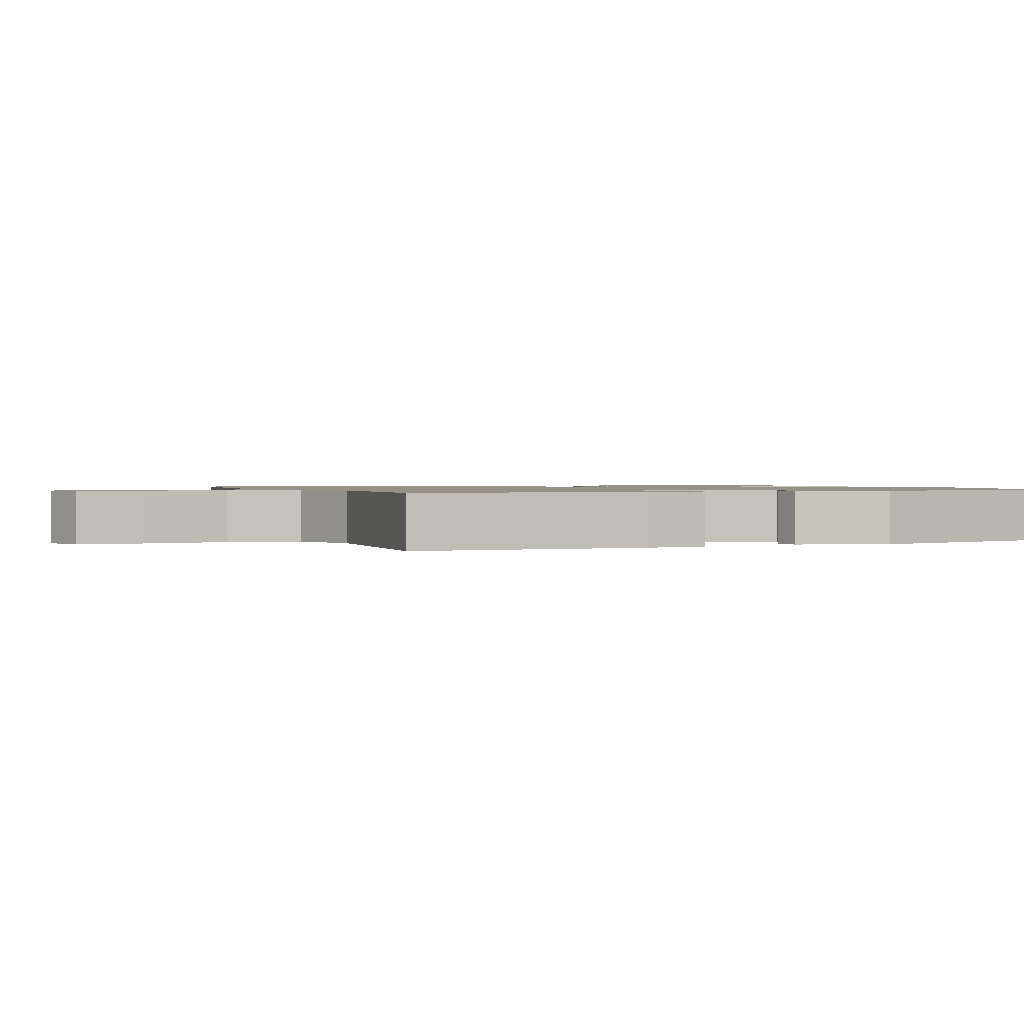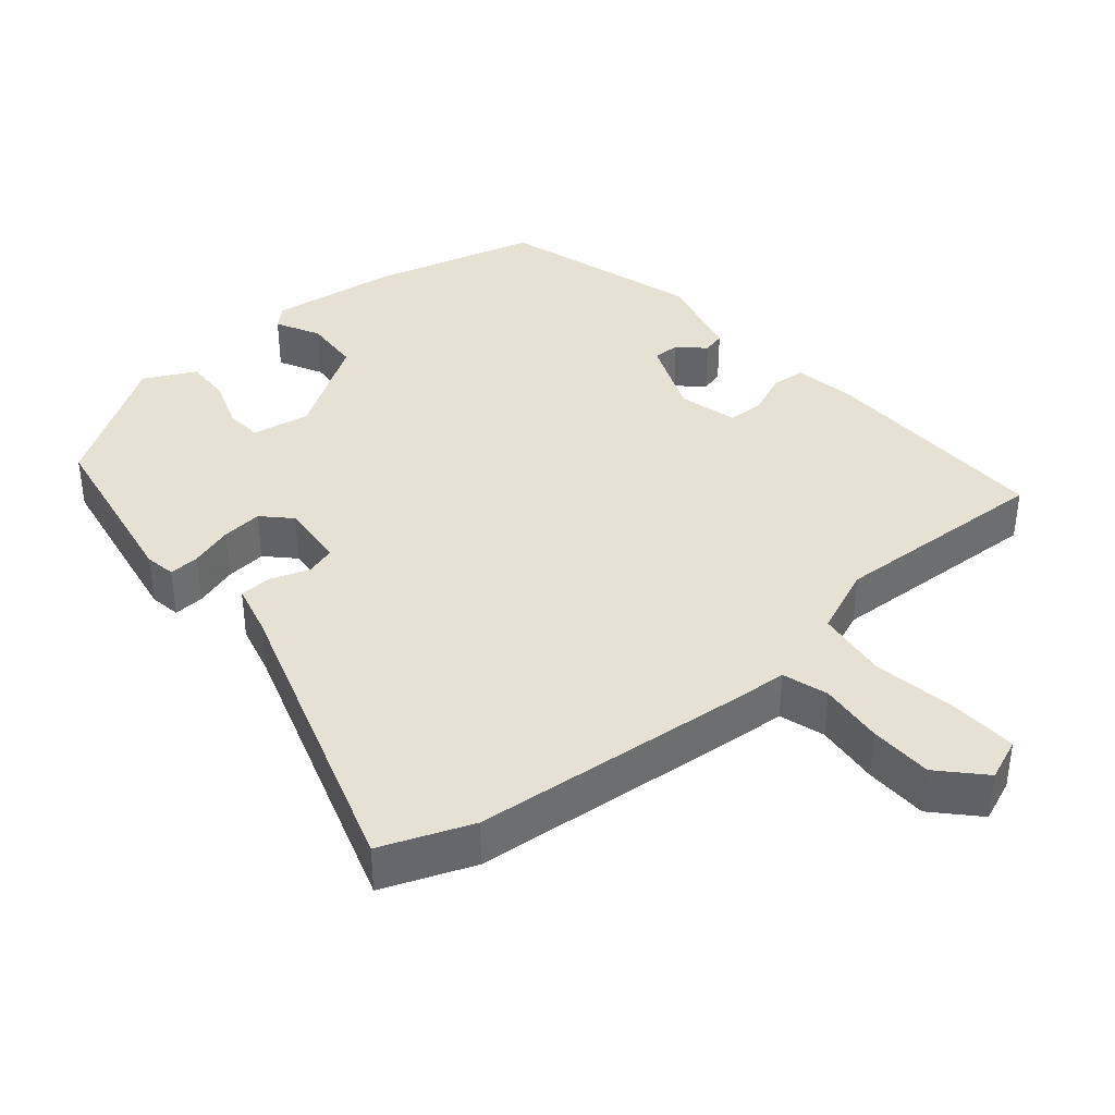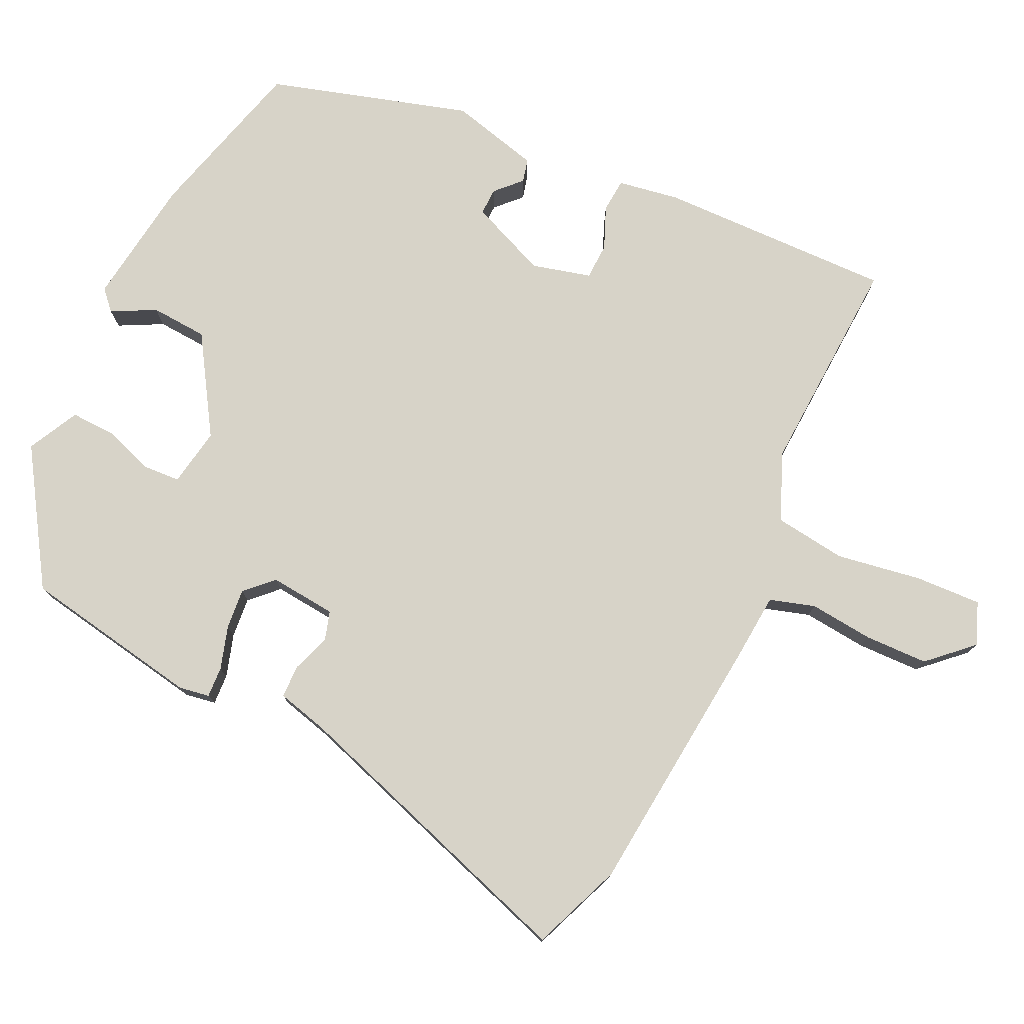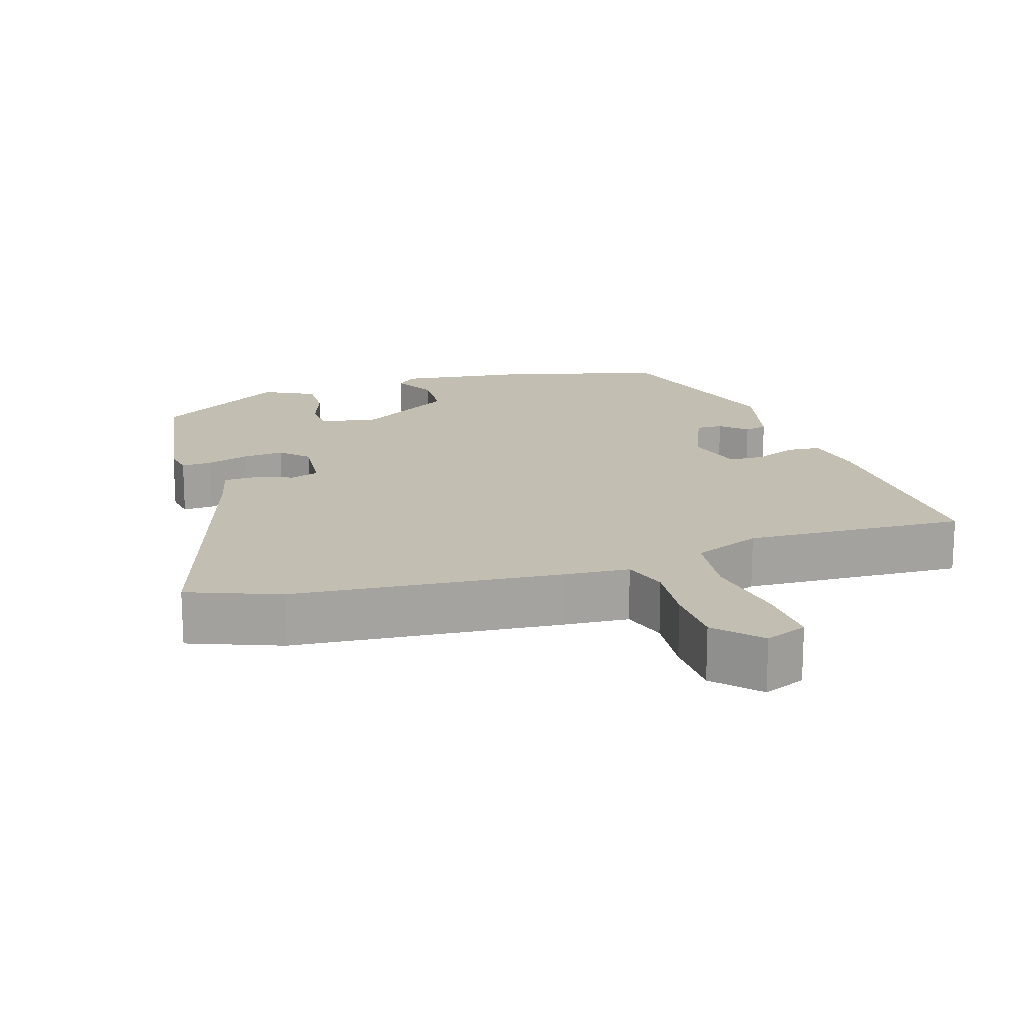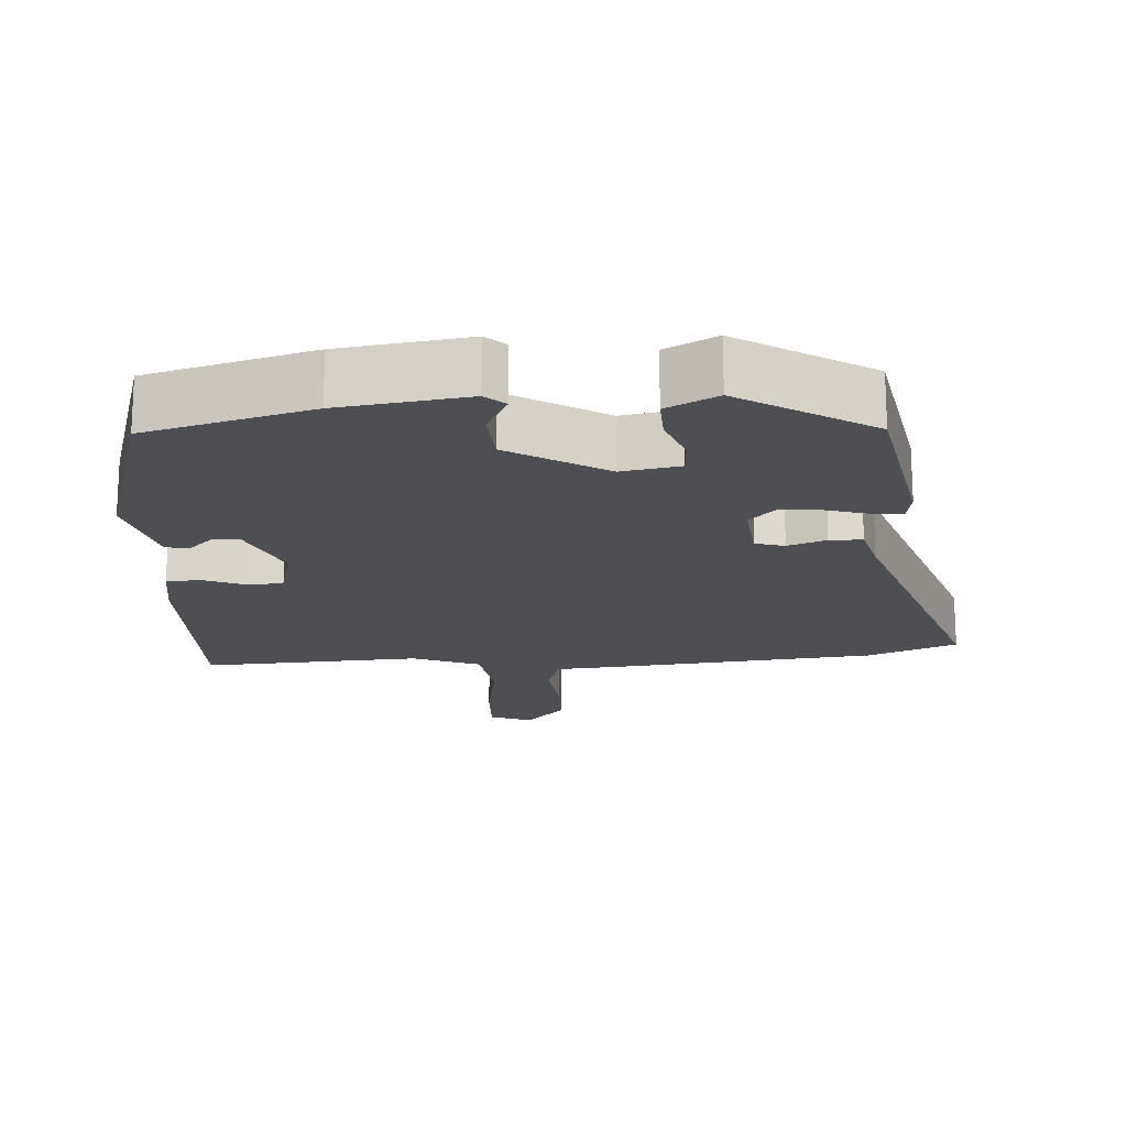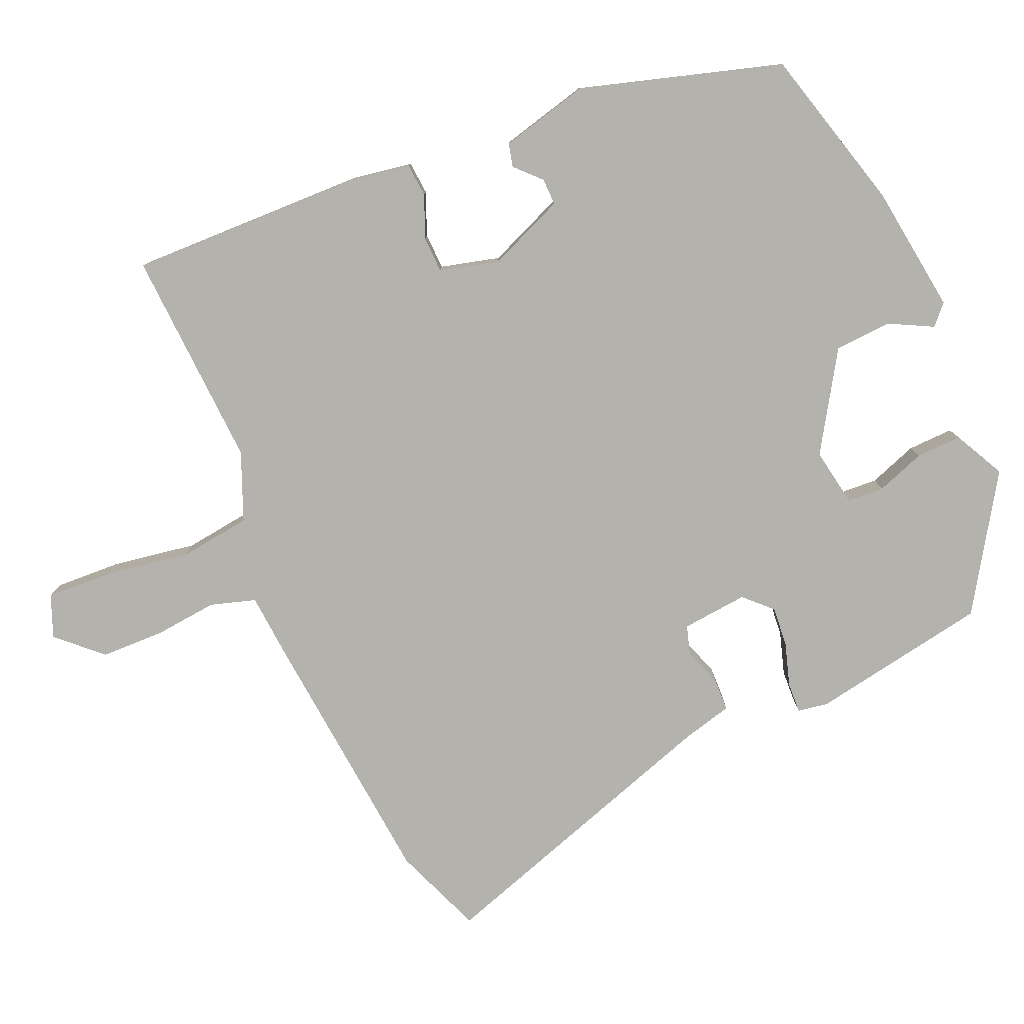
<metadata>
{"format":"obj","ext":"obj","renderer":"f3d","projection":"perspective","resolution":1024,"background":"white","views":[{"elev":1.1,"azim":-110.6,"up":"+Y"},{"elev":38.8,"azim":139.6,"up":"+Y"},{"elev":77.1,"azim":115.3,"up":"+Y"},{"elev":17.3,"azim":162.0,"up":"+Y"},{"elev":-18.1,"azim":3.9,"up":"+Y"},{"elev":-79.5,"azim":-66.7,"up":"+Y"}]}
</metadata>
<code>
v -0.381 0.07 0.454
v -0.154 0.07 0.516
v 0.022 0.07 0.54
v 0.049 0.07 0.515
v 0.018 0.07 0.455
v 0.023 0.07 0.377
v 0.156 0.07 0.294
v 0.236 0.07 0.308
v 0.239 0.07 0.359
v 0.215 0.07 0.426
v 0.213 0.07 0.489
v 0.283 0.07 0.525
v 0.464 0.07 0.41
v 0.508 0.07 0.164
v 0.501 0.07 0.122
v 0.459 0.07 0.124
v 0.4 0.07 0.142
v 0.344 0.07 0.147
v 0.308 0.07 0.11
v 0.317 0.07 0.019
v 0.357 0.07 0.007
v 0.41 0.07 0.026
v 0.455 0.07 0.025
v 0.473 0.07 -0.045
v 0.608 0.07 -0.457
v 0.484 0.07 -0.506
v 0.116 0.07 -0.542
v 0.029 0.07 -0.549
v 0.01 0.07 -0.611
v 0.019 0.07 -0.699
v 0.017 0.07 -0.786
v -0.038 0.07 -0.845
v -0.096 0.07 -0.822
v -0.092 0.07 -0.731
v -0.073 0.07 -0.614
v -0.086 0.07 -0.515
v -0.179 0.07 -0.477
v -0.481 0.07 -0.493
v -0.474 0.07 -0.171
v -0.46 0.07 -0.087
v -0.414 0.07 -0.083
v -0.356 0.07 -0.107
v -0.306 0.07 -0.105
v -0.285 0.07 -0.024
v -0.329 0.07 0.082
v -0.366 0.07 0.081
v -0.4 0.07 0.048
v -0.432 0.07 0.056
v -0.463 0.07 0.179
v -0.381 0 0.454
v -0.154 0 0.516
v 0.022 0 0.54
v 0.049 0 0.515
v 0.018 0 0.455
v 0.023 0 0.377
v 0.156 0 0.294
v 0.236 0 0.308
v 0.239 0 0.359
v 0.215 0 0.426
v 0.213 0 0.489
v 0.283 0 0.525
v 0.464 0 0.41
v 0.508 0 0.164
v 0.501 0 0.122
v 0.459 0 0.124
v 0.4 0 0.142
v 0.344 0 0.147
v 0.308 0 0.11
v 0.317 0 0.019
v 0.357 0 0.007
v 0.41 0 0.026
v 0.455 0 0.025
v 0.473 0 -0.045
v 0.608 0 -0.457
v 0.484 0 -0.506
v 0.116 0 -0.542
v 0.029 0 -0.549
v 0.01 0 -0.611
v 0.019 0 -0.699
v 0.017 0 -0.786
v -0.038 0 -0.845
v -0.096 0 -0.822
v -0.092 0 -0.731
v -0.073 0 -0.614
v -0.086 0 -0.515
v -0.179 0 -0.477
v -0.481 0 -0.493
v -0.474 0 -0.171
v -0.46 0 -0.087
v -0.414 0 -0.083
v -0.356 0 -0.107
v -0.306 0 -0.105
v -0.285 0 -0.024
v -0.329 0 0.082
v -0.366 0 0.081
v -0.4 0 0.048
v -0.432 0 0.056
v -0.463 0 0.179
f 3 4 5
f 2 3 5
f 1 2 5
f 49 1 5
f 48 49 5
f 47 48 5
f 46 47 5
f 45 46 5 6
f 44 45 6 7
f 43 44 7 8
f 40 41 42
f 39 40 42
f 38 39 42
f 37 38 42
f 36 37 42 43
f 33 34 35
f 32 33 35
f 31 32 35
f 30 31 35
f 29 30 35
f 28 29 35 36
f 28 36 43
f 27 28 43
f 26 27 43
f 25 26 43
f 24 25 43
f 21 22 23 24
f 20 21 24 43
f 15 16 17
f 14 15 17
f 13 14 17
f 12 13 17
f 11 12 17
f 10 11 17
f 9 10 17
f 8 9 17 18
f 19 20 43 8
f 8 18 19
f 54 53 52
f 54 52 51
f 54 51 50
f 54 50 98
f 54 98 97
f 54 97 96
f 54 96 95
f 55 54 95 94
f 56 55 94 93
f 57 56 93 92
f 91 90 89
f 91 89 88
f 91 88 87
f 91 87 86
f 92 91 86 85
f 84 83 82
f 84 82 81
f 84 81 80
f 84 80 79
f 84 79 78
f 85 84 78 77
f 92 85 77
f 92 77 76
f 92 76 75
f 92 75 74
f 92 74 73
f 73 72 71 70
f 92 73 70 69
f 66 65 64
f 66 64 63
f 66 63 62
f 66 62 61
f 66 61 60
f 66 60 59
f 66 59 58
f 67 66 58 57
f 57 92 69 68
f 68 67 57
f 1 50 51 2
f 2 51 52 3
f 3 52 53 4
f 4 53 54 5
f 5 54 55 6
f 6 55 56 7
f 7 56 57 8
f 8 57 58 9
f 9 58 59 10
f 10 59 60 11
f 11 60 61 12
f 12 61 62 13
f 13 62 63 14
f 14 63 64 15
f 15 64 65 16
f 16 65 66 17
f 17 66 67 18
f 18 67 68 19
f 19 68 69 20
f 20 69 70 21
f 21 70 71 22
f 22 71 72 23
f 23 72 73 24
f 24 73 74 25
f 25 74 75 26
f 26 75 76 27
f 27 76 77 28
f 28 77 78 29
f 29 78 79 30
f 30 79 80 31
f 31 80 81 32
f 32 81 82 33
f 33 82 83 34
f 34 83 84 35
f 35 84 85 36
f 36 85 86 37
f 37 86 87 38
f 38 87 88 39
f 39 88 89 40
f 40 89 90 41
f 41 90 91 42
f 42 91 92 43
f 43 92 93 44
f 44 93 94 45
f 45 94 95 46
f 46 95 96 47
f 47 96 97 48
f 48 97 98 49
f 49 98 50 1

</code>
